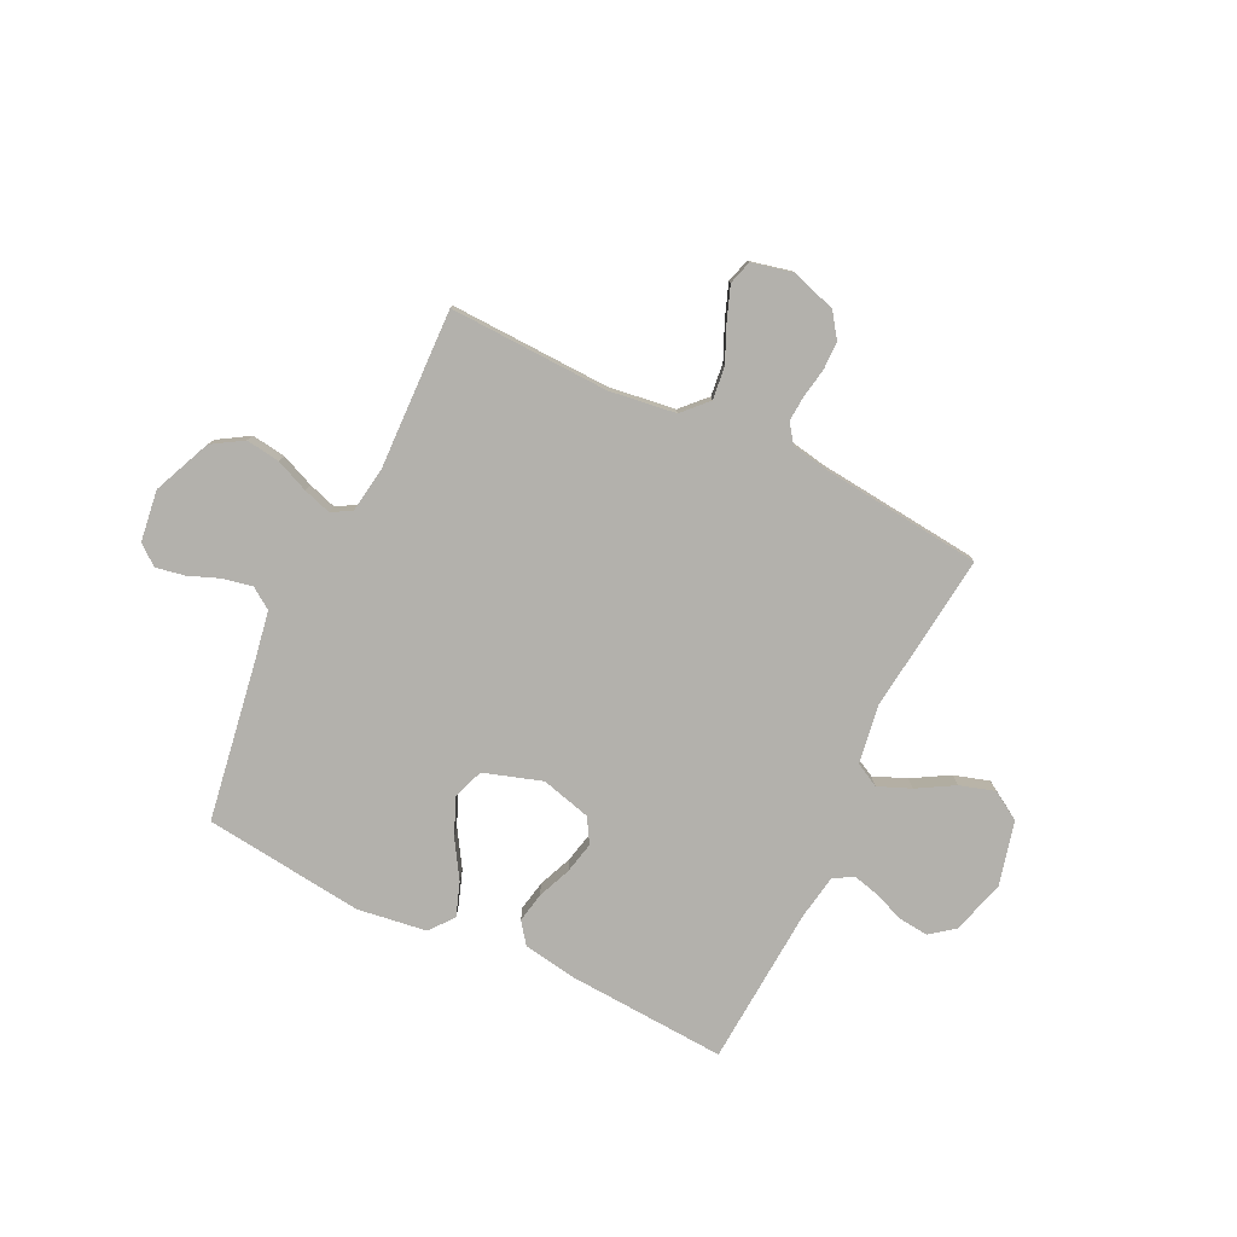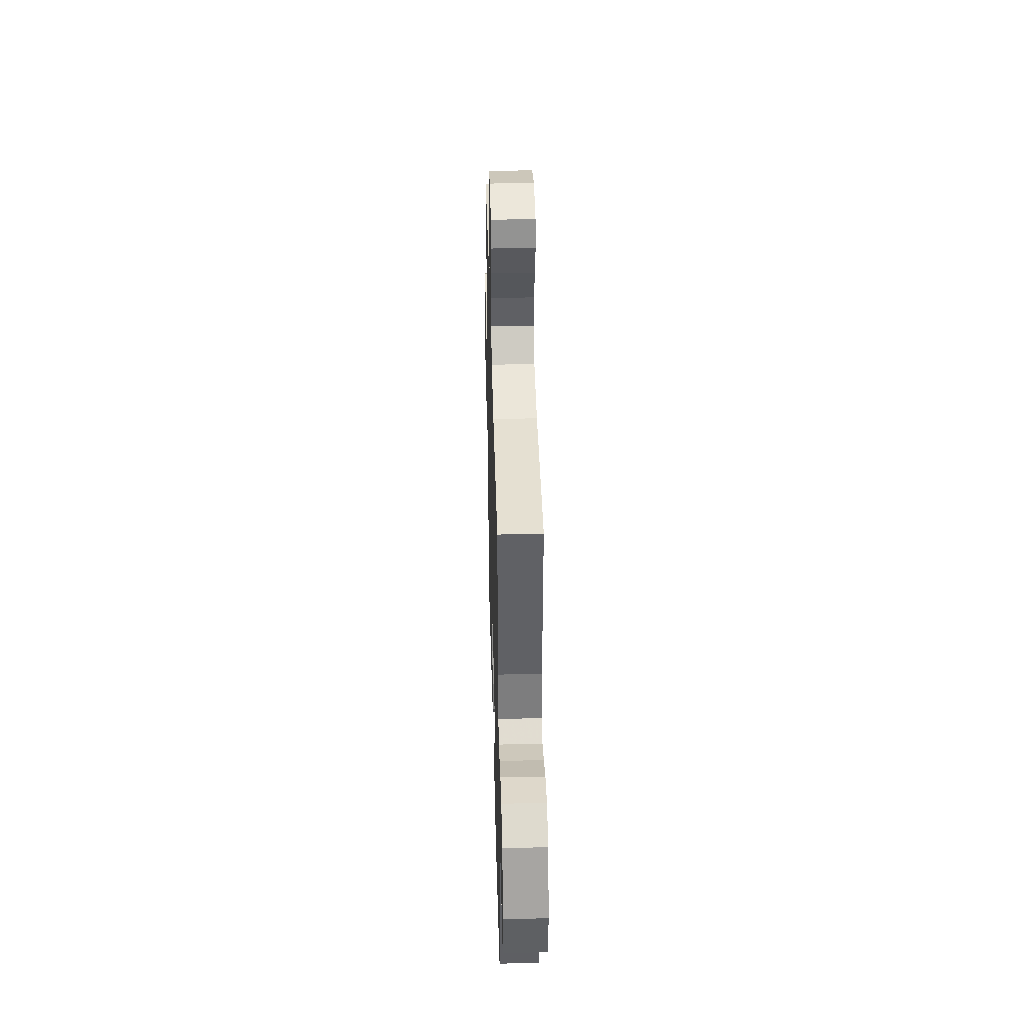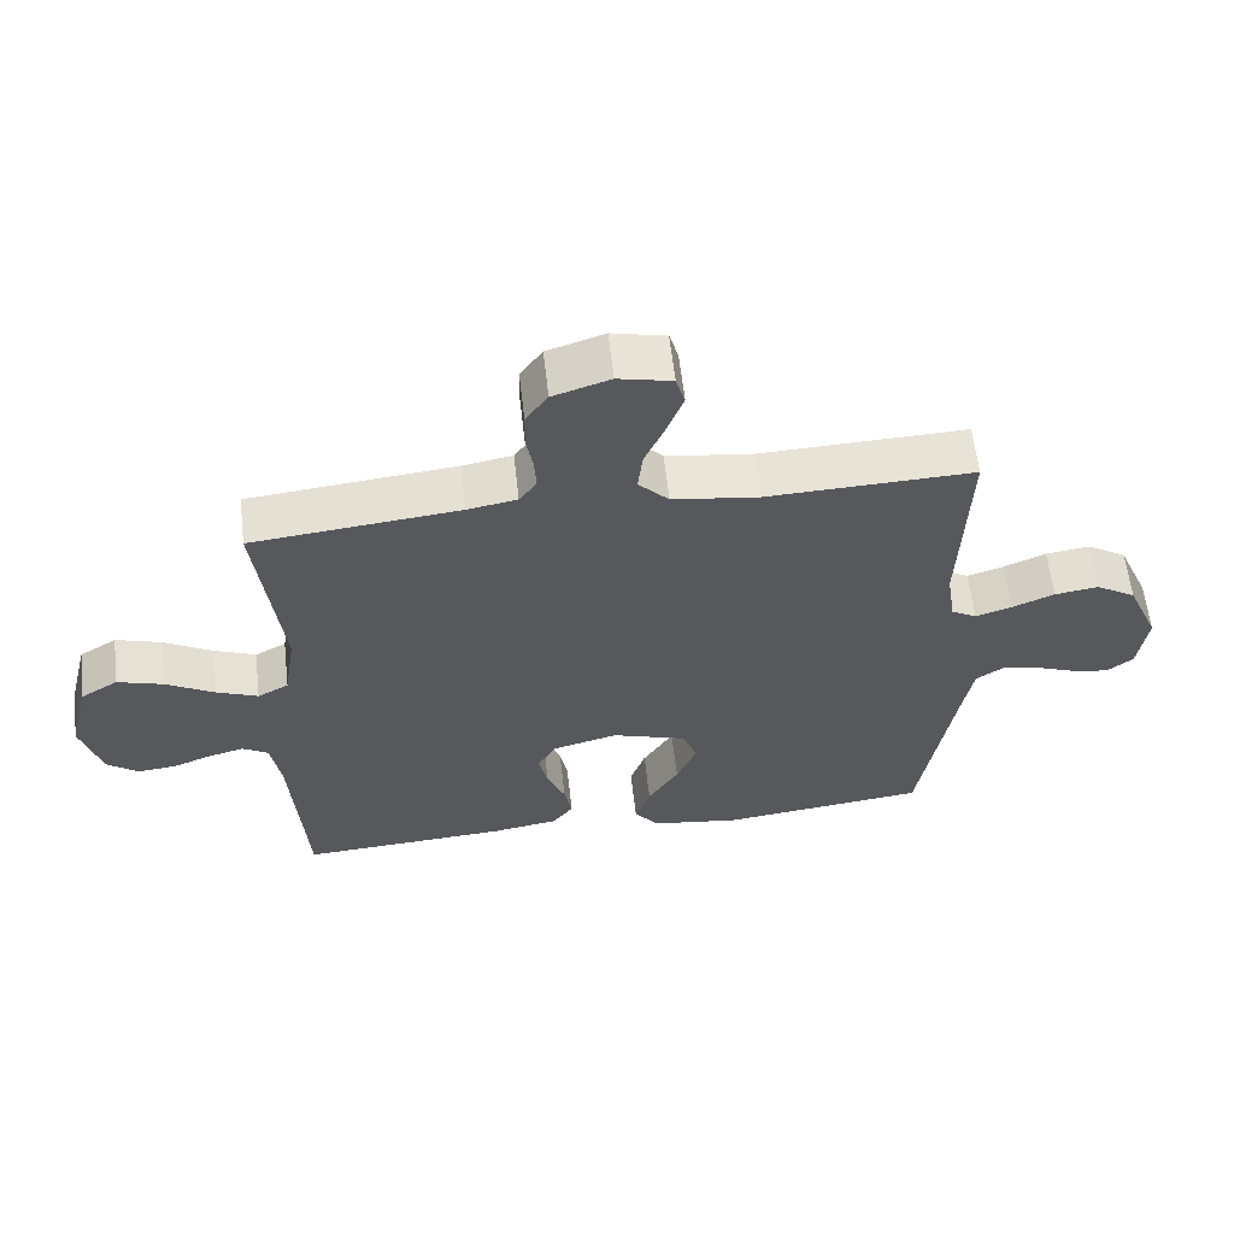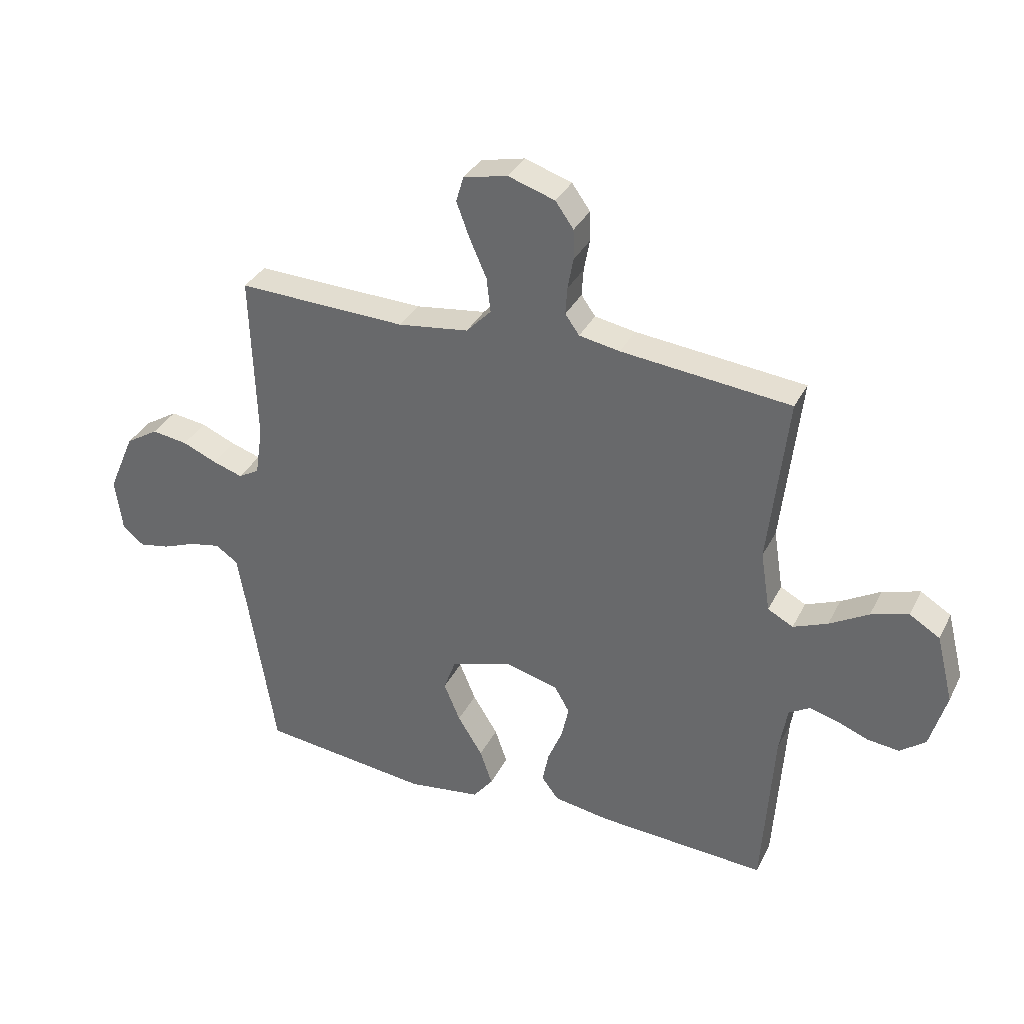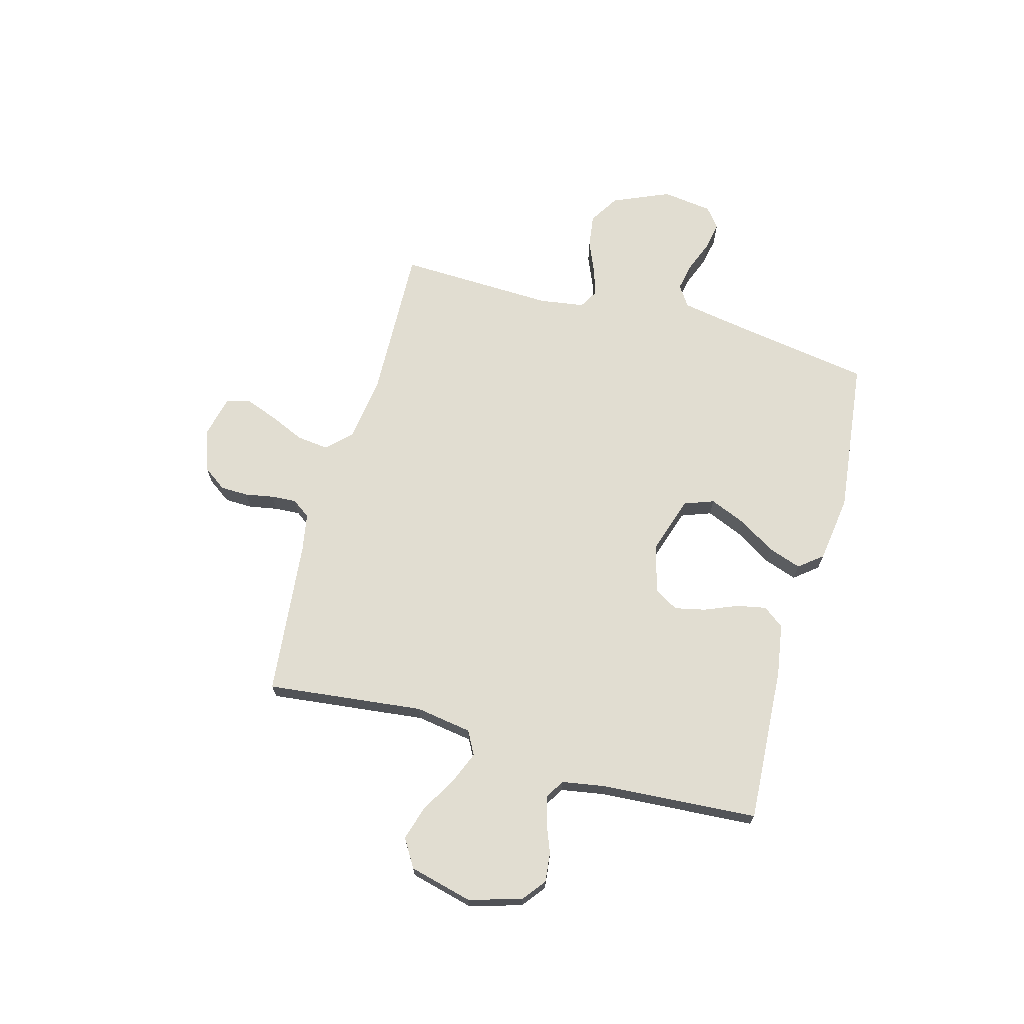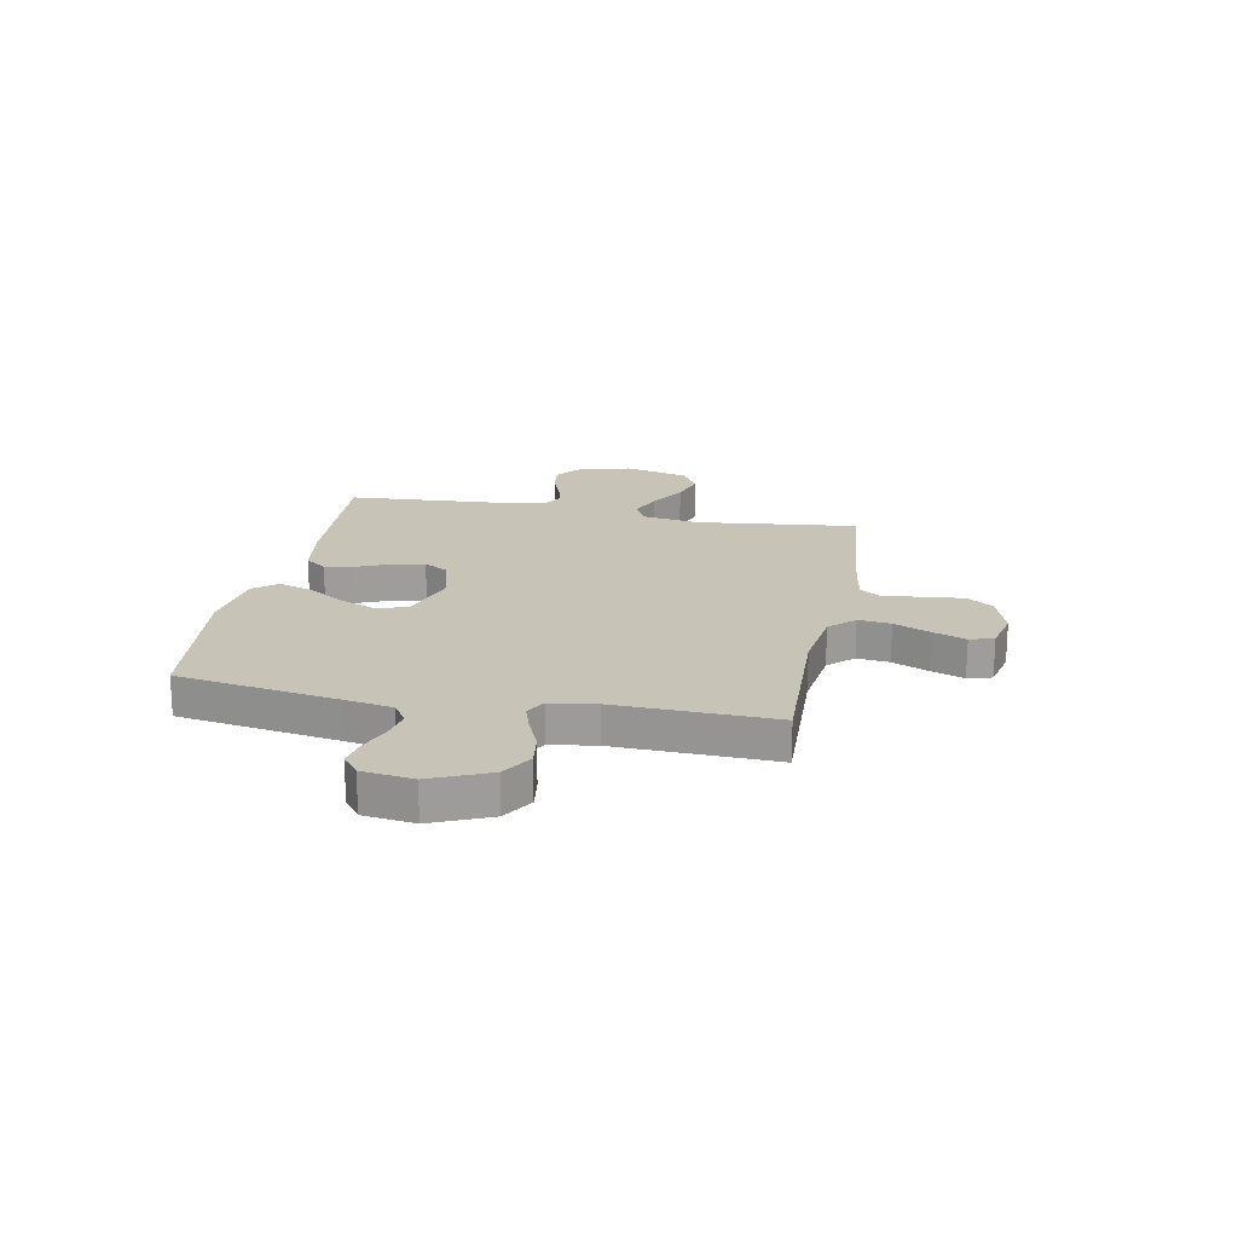
<metadata>
{"format":"obj","ext":"obj","renderer":"f3d","projection":"perspective","resolution":1024,"background":"white","views":[{"elev":-79.0,"azim":-25.8,"up":"+Y"},{"elev":39.6,"azim":-91.5,"up":"+Z"},{"elev":60.6,"azim":173.5,"up":"+Z"},{"elev":34.1,"azim":23.7,"up":"+Z"},{"elev":68.8,"azim":105.4,"up":"+Y"},{"elev":19.8,"azim":-79.1,"up":"+Y"}]}
</metadata>
<code>
v -0.5 0.07 -0.5
v -0.548 0.07 -0.2
v -0.564 0.07 -0.109
v -0.604 0.07 -0.082
v -0.659 0.07 -0.093
v -0.718 0.07 -0.116
v -0.772 0.07 -0.126
v -0.81 0.07 -0.096
v -0.823 0.07 0
v -0.776 0.07 0.109
v -0.718 0.07 0.145
v -0.654 0.07 0.136
v -0.593 0.07 0.11
v -0.54 0.07 0.093
v -0.503 0.07 0.114
v -0.49 0.07 0.2
v -0.5 0.07 0.5
v -0.2 0.07 0.49
v -0.075 0.07 0.507
v -0.031 0.07 0.553
v -0.038 0.07 0.614
v -0.068 0.07 0.682
v -0.091 0.07 0.744
v -0.078 0.07 0.789
v 0 0.07 0.807
v 0.083 0.07 0.78
v 0.115 0.07 0.735
v 0.116 0.07 0.682
v 0.106 0.07 0.627
v 0.103 0.07 0.579
v 0.128 0.07 0.544
v 0.2 0.07 0.531
v 0.5 0.07 0.5
v 0.466 0.07 0.2
v 0.483 0.07 0.092
v 0.528 0.07 0.068
v 0.589 0.07 0.093
v 0.658 0.07 0.133
v 0.724 0.07 0.153
v 0.778 0.07 0.12
v 0.808 0.07 0
v 0.779 0.07 -0.101
v 0.734 0.07 -0.136
v 0.678 0.07 -0.13
v 0.621 0.07 -0.108
v 0.571 0.07 -0.095
v 0.534 0.07 -0.117
v 0.52 0.07 -0.2
v 0.5 0.07 -0.5
v 0.2 0.07 -0.482
v 0.101 0.07 -0.466
v 0.071 0.07 -0.426
v 0.082 0.07 -0.37
v 0.108 0.07 -0.307
v 0.121 0.07 -0.248
v 0.094 0.07 -0.202
v 0 0.07 -0.177
v -0.109 0.07 -0.212
v -0.13 0.07 -0.269
v -0.101 0.07 -0.338
v -0.057 0.07 -0.409
v -0.035 0.07 -0.472
v -0.071 0.07 -0.517
v -0.2 0.07 -0.535
v -0.5 0 -0.5
v -0.548 0 -0.2
v -0.564 0 -0.109
v -0.604 0 -0.082
v -0.659 0 -0.093
v -0.718 0 -0.116
v -0.772 0 -0.126
v -0.81 0 -0.096
v -0.823 0 0
v -0.776 0 0.109
v -0.718 0 0.145
v -0.654 0 0.136
v -0.593 0 0.11
v -0.54 0 0.093
v -0.503 0 0.114
v -0.49 0 0.2
v -0.5 0 0.5
v -0.2 0 0.49
v -0.075 0 0.507
v -0.031 0 0.553
v -0.038 0 0.614
v -0.068 0 0.682
v -0.091 0 0.744
v -0.078 0 0.789
v 0 0 0.807
v 0.083 0 0.78
v 0.115 0 0.735
v 0.116 0 0.682
v 0.106 0 0.627
v 0.103 0 0.579
v 0.128 0 0.544
v 0.2 0 0.531
v 0.5 0 0.5
v 0.466 0 0.2
v 0.483 0 0.092
v 0.528 0 0.068
v 0.589 0 0.093
v 0.658 0 0.133
v 0.724 0 0.153
v 0.778 0 0.12
v 0.808 0 0
v 0.779 0 -0.101
v 0.734 0 -0.136
v 0.678 0 -0.13
v 0.621 0 -0.108
v 0.571 0 -0.095
v 0.534 0 -0.117
v 0.52 0 -0.2
v 0.5 0 -0.5
v 0.2 0 -0.482
v 0.101 0 -0.466
v 0.071 0 -0.426
v 0.082 0 -0.37
v 0.108 0 -0.307
v 0.121 0 -0.248
v 0.094 0 -0.202
v 0 0 -0.177
v -0.109 0 -0.212
v -0.13 0 -0.269
v -0.101 0 -0.338
v -0.057 0 -0.409
v -0.035 0 -0.472
v -0.071 0 -0.517
v -0.2 0 -0.535
f 63 64 1 2
f 60 61 62 63
f 59 60 63 2
f 58 59 2 3
f 57 58 3 4
f 51 52 53 54
f 51 54 55
f 48 49 50 51
f 47 48 51 55
f 46 47 55 56
f 42 43 44 45
f 42 45 46
f 41 42 46
f 37 38 39 40
f 36 37 40 41
f 32 33 34
f 31 32 34 35
f 26 27 28 29
f 26 29 30
f 25 26 30
f 24 25 30
f 21 22 23 24
f 21 24 30 31
f 16 17 18
f 15 16 18 19
f 10 11 12 13
f 10 13 14
f 9 10 14
f 8 9 14
f 5 6 7 8
f 4 5 8 14
f 57 4 14 15
f 36 41 46 56
f 35 36 56 57
f 20 21 31 35
f 19 20 35 57
f 15 19 57
f 66 65 128 127
f 127 126 125 124
f 66 127 124 123
f 67 66 123 122
f 68 67 122 121
f 118 117 116 115
f 119 118 115
f 115 114 113 112
f 119 115 112 111
f 120 119 111 110
f 109 108 107 106
f 110 109 106
f 110 106 105
f 104 103 102 101
f 105 104 101 100
f 98 97 96
f 99 98 96 95
f 93 92 91 90
f 94 93 90
f 94 90 89
f 94 89 88
f 88 87 86 85
f 95 94 88 85
f 82 81 80
f 83 82 80 79
f 77 76 75 74
f 78 77 74
f 78 74 73
f 78 73 72
f 72 71 70 69
f 78 72 69 68
f 79 78 68 121
f 120 110 105 100
f 121 120 100 99
f 99 95 85 84
f 121 99 84 83
f 121 83 79
f 1 65 66 2
f 2 66 67 3
f 3 67 68 4
f 4 68 69 5
f 5 69 70 6
f 6 70 71 7
f 7 71 72 8
f 8 72 73 9
f 9 73 74 10
f 10 74 75 11
f 11 75 76 12
f 12 76 77 13
f 13 77 78 14
f 14 78 79 15
f 15 79 80 16
f 16 80 81 17
f 17 81 82 18
f 18 82 83 19
f 19 83 84 20
f 20 84 85 21
f 21 85 86 22
f 22 86 87 23
f 23 87 88 24
f 24 88 89 25
f 25 89 90 26
f 26 90 91 27
f 27 91 92 28
f 28 92 93 29
f 29 93 94 30
f 30 94 95 31
f 31 95 96 32
f 32 96 97 33
f 33 97 98 34
f 34 98 99 35
f 35 99 100 36
f 36 100 101 37
f 37 101 102 38
f 38 102 103 39
f 39 103 104 40
f 40 104 105 41
f 41 105 106 42
f 42 106 107 43
f 43 107 108 44
f 44 108 109 45
f 45 109 110 46
f 46 110 111 47
f 47 111 112 48
f 48 112 113 49
f 49 113 114 50
f 50 114 115 51
f 51 115 116 52
f 52 116 117 53
f 53 117 118 54
f 54 118 119 55
f 55 119 120 56
f 56 120 121 57
f 57 121 122 58
f 58 122 123 59
f 59 123 124 60
f 60 124 125 61
f 61 125 126 62
f 62 126 127 63
f 63 127 128 64
f 64 128 65 1

</code>
